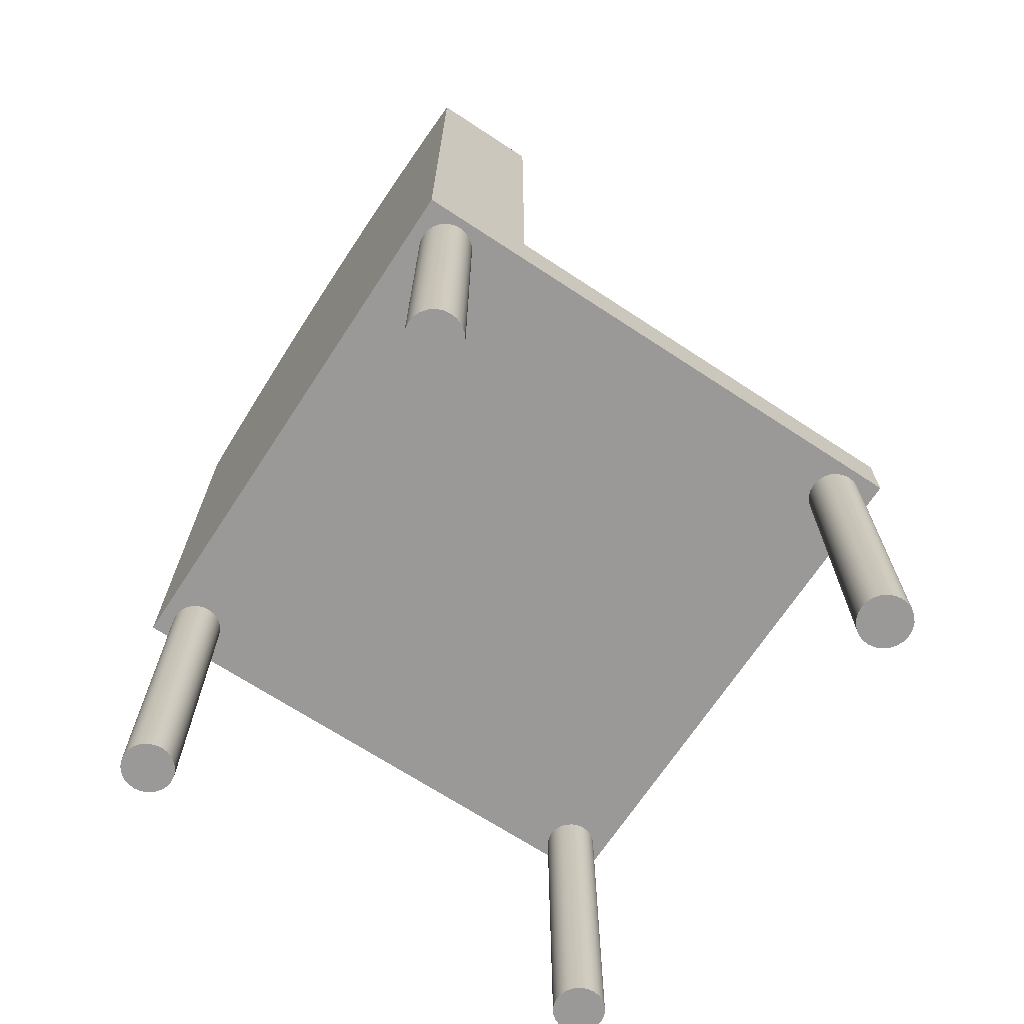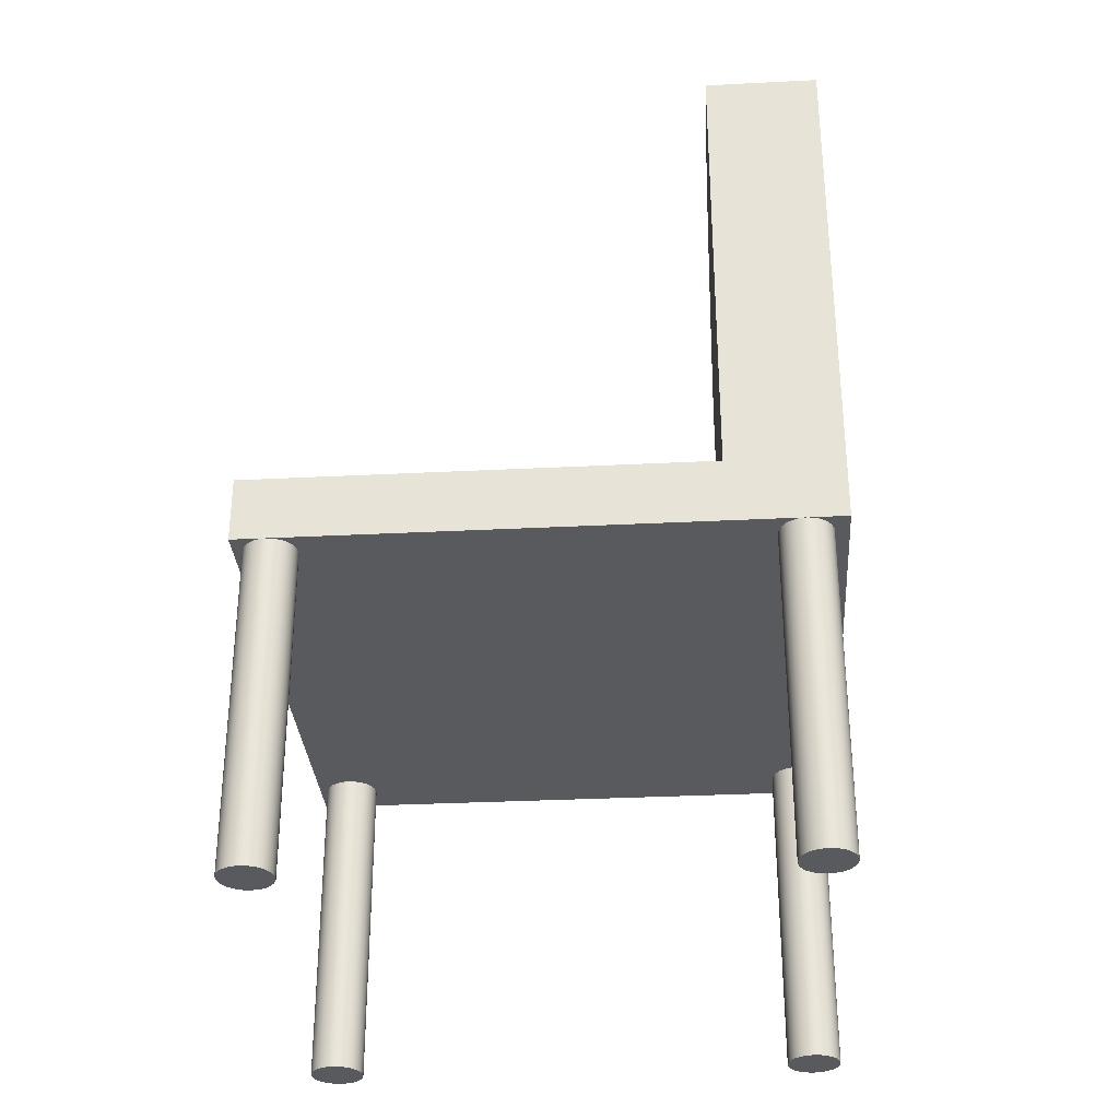
<metadata>
{"format":"obj","ext":"obj","renderer":"f3d","projection":"perspective","resolution":1024,"background":"white","views":[{"elev":-69.0,"azim":56.7,"up":"+Y"},{"elev":-31.7,"azim":-85.9,"up":"+Y"}]}
</metadata>
<code>
v 0.2342 0.4886 0.2121
v 0.2342 0.1104 0.1201
v 0.2342 0.4886 0.1201
v 0.2342 0.05733 0.2121
v -0.2273 0.4886 0.1201
v 0.1985 0.5073 0.2121
v 0.2342 0.05733 -0.2495
v -0.2273 0.05733 0.2121
v -0.2273 0.1104 0.1201
v 0.1985 0.5073 0.1201
v -0.2273 0.4886 0.2121
v 0.2342 0.1104 -0.2495
v -0.2273 0.1104 -0.2495
v -0.2273 0.05733 0.1798
v -0.1917 0.5073 0.1201
v 0.1613 0.5227 0.1201
v -0.1917 0.5073 0.2121
v -0.2273 0.05733 -0.2213
v 0.1613 0.5227 0.2121
v -0.2273 0.05733 -0.2495
v 0.2271 0.05733 0.1798
v 0.2271 -0.2069 0.1798
v 0.2263 0.05733 0.1855
v 0.205 0.05733 0.2019
v 0.2107 0.05733 0.2011
v 0.205 -0.2069 0.2019
v 0.1993 0.05733 0.2011
v 0.1993 -0.2069 0.2011
v -0.1545 0.5227 0.2121
v -0.1545 0.5227 0.1201
v 0.1229 0.5349 0.1201
v 0.2263 -0.2069 0.1855
v 0.2241 0.05733 0.1908
v 0.2263 -0.2069 0.1741
v 0.2263 0.05733 -0.227
v 0.2263 -0.2069 -0.227
v 0.2271 0.05733 -0.2213
v 0.2263 0.05733 0.1741
v 0.216 0.05733 0.1989
v 0.2107 -0.2069 0.2011
v 0.194 0.05733 0.1989
v 0.194 -0.2069 0.1989
v -0.1161 0.5349 0.1201
v 0.1229 0.5349 0.2121
v 0.2241 -0.2069 0.1908
v 0.2206 0.05733 0.1954
v 0.2241 0.05733 -0.2323
v 0.2241 -0.2069 -0.2323
v 0.2271 -0.2069 -0.2213
v 0.2263 0.05733 -0.2156
v 0.2241 -0.2069 0.1688
v 0.216 -0.2069 0.1989
v 0.205 -0.2069 0.1577
v 0.1993 -0.2069 0.1585
v 0.1894 0.05733 0.1954
v 0.1894 -0.2069 0.1954
v 0.194 -0.2069 0.1607
v -0.1161 0.5349 0.2121
v 0.08361 0.5437 0.1201
v 0.2107 0.05733 -0.2426
v 0.205 0.05733 -0.2434
v 0.2107 -0.2069 -0.2426
v 0.1993 0.05733 -0.2426
v 0.205 -0.2069 -0.2434
v 0.2206 -0.2069 0.1954
v 0.2206 0.05733 -0.2369
v 0.2206 -0.2069 -0.2369
v 0.2263 -0.2069 -0.2156
v 0.2241 -0.2069 -0.2103
v 0.2241 0.05733 0.1688
v 0.1829 0.05733 -0.2213
v 0.1829 -0.2069 -0.2213
v 0.1837 0.05733 -0.227
v 0.2107 -0.2069 0.1585
v 0.1859 0.05733 0.1908
v 0.1894 -0.2069 0.1642
v -0.07675 0.5437 0.2121
v 0.08361 0.5437 0.2121
v -0.07675 0.5437 0.1201
v 0.216 0.05733 -0.2404
v 0.216 -0.2069 -0.2404
v 0.1993 -0.2069 -0.2426
v 0.194 0.05733 -0.2404
v 0.2206 -0.2069 0.1642
v 0.2206 -0.2069 -0.2057
v 0.2241 0.05733 -0.2103
v 0.1837 -0.2069 -0.227
v 0.1859 0.05733 -0.2323
v 0.1837 -0.2069 -0.2156
v 0.1837 0.05733 0.1855
v 0.1837 -0.2069 0.1855
v 0.1829 0.05733 0.1798
v 0.1837 0.05733 -0.2156
v 0.216 -0.2069 0.1607
v 0.205 0.05733 0.1577
v 0.1993 0.05733 0.1585
v 0.194 0.05733 0.1607
v 0.1859 -0.2069 0.1908
v 0.1859 -0.2069 0.1688
v 0.1894 0.05733 0.1642
v 0.04368 0.549 0.1201
v -0.03681 0.549 0.1201
v 0.205 -0.2069 -0.1992
v 0.2107 -0.2069 -0.2
v 0.1993 -0.2069 -0.2
v 0.194 -0.2069 -0.2404
v 0.1894 0.05733 -0.2369
v 0.216 -0.2069 -0.2022
v 0.2206 0.05733 -0.2057
v 0.2206 0.05733 0.1642
v 0.1859 -0.2069 -0.2323
v 0.1829 -0.2069 0.1798
v 0.1837 0.05733 0.1741
v 0.1859 -0.2069 -0.2103
v 0.2107 0.05733 0.1585
v -0.03681 0.549 0.2121
v 0.04368 0.549 0.2121
v 0.194 -0.2069 -0.2022
v 0.1894 -0.2069 -0.2369
v 0.216 0.05733 0.1607
v 0.1837 -0.2069 0.1741
v 0.1859 0.05733 -0.2103
v 0.1859 0.05733 0.1688
v 0.003431 0.5507 0.1201
v 0.003431 0.5507 0.2121
v 0.2107 0.05733 -0.2
v 0.205 0.05733 -0.1992
v 0.216 0.05733 -0.2022
v 0.1993 0.05733 -0.2
v 0.1894 -0.2069 -0.2057
v 0.194 0.05733 -0.2022
v 0.1894 0.05733 -0.2057
v -0.1858 0.05733 -0.2268
v -0.1858 0.05733 -0.2158
v -0.1851 0.05733 -0.2213
v -0.1879 0.05733 -0.2319
v -0.1851 -0.2069 -0.2213
v -0.1858 -0.2069 -0.2268
v -0.1879 -0.2069 -0.2319
v -0.1879 0.05733 -0.2107
v -0.1858 -0.2069 -0.2158
v -0.1913 -0.2069 -0.2362
v -0.1913 0.05733 -0.2362
v -0.1879 -0.2069 -0.2107
v -0.1913 -0.2069 -0.2064
v -0.1913 0.05733 -0.2064
v -0.1956 0.05733 -0.2396
v -0.1956 -0.2069 -0.203
v -0.1956 -0.2069 -0.2396
v -0.1956 0.05733 -0.203
v -0.2007 0.05733 -0.2417
v -0.2007 -0.2069 -0.2009
v -0.2007 -0.2069 -0.2417
v -0.2007 0.05733 -0.2009
v -0.2062 0.05733 -0.2424
v -0.2062 -0.2069 -0.2002
v -0.2062 -0.2069 -0.2424
v -0.2062 0.05733 -0.2002
v -0.2117 0.05733 -0.2417
v -0.2117 -0.2069 -0.2009
v -0.2117 -0.2069 -0.2417
v -0.2117 0.05733 -0.2009
v -0.2168 0.05733 -0.2396
v -0.2168 -0.2069 -0.203
v -0.2168 -0.2069 -0.2396
v -0.2168 0.05733 -0.203
v -0.2211 0.05733 -0.2362
v -0.2211 -0.2069 -0.2064
v -0.2211 -0.2069 -0.2362
v -0.2211 0.05733 -0.2064
v -0.2245 -0.2069 -0.2319
v -0.2245 0.05733 -0.2319
v -0.2245 0.05733 -0.2107
v -0.2245 -0.2069 -0.2107
v -0.2266 -0.2069 -0.2268
v -0.2266 -0.2069 -0.2158
v -0.2266 0.05733 -0.2268
v -0.2266 0.05733 -0.2158
v -0.2273 -0.2069 -0.2213
v -0.1858 0.05733 0.1743
v -0.1858 0.05733 0.1853
v -0.1851 0.05733 0.1798
v -0.1879 0.05733 0.1692
v -0.1851 -0.2069 0.1798
v -0.1858 -0.2069 0.1743
v -0.1879 -0.2069 0.1692
v -0.1879 0.05733 0.1904
v -0.1858 -0.2069 0.1853
v -0.1913 -0.2069 0.1649
v -0.1913 0.05733 0.1649
v -0.1879 -0.2069 0.1904
v -0.1913 -0.2069 0.1947
v -0.1913 0.05733 0.1947
v -0.1956 0.05733 0.1615
v -0.1956 -0.2069 0.1981
v -0.1956 -0.2069 0.1615
v -0.1956 0.05733 0.1981
v -0.2007 0.05733 0.1594
v -0.2007 -0.2069 0.2002
v -0.2007 -0.2069 0.1594
v -0.2007 0.05733 0.2002
v -0.2062 0.05733 0.1587
v -0.2062 -0.2069 0.2009
v -0.2062 -0.2069 0.1587
v -0.2062 0.05733 0.2009
v -0.2117 0.05733 0.1594
v -0.2117 -0.2069 0.2002
v -0.2117 -0.2069 0.1594
v -0.2117 0.05733 0.2002
v -0.2168 0.05733 0.1615
v -0.2168 -0.2069 0.1981
v -0.2168 -0.2069 0.1615
v -0.2168 0.05733 0.1981
v -0.2211 0.05733 0.1649
v -0.2211 -0.2069 0.1947
v -0.2211 -0.2069 0.1649
v -0.2211 0.05733 0.1947
v -0.2245 -0.2069 0.1692
v -0.2245 0.05733 0.1692
v -0.2245 0.05733 0.1904
v -0.2245 -0.2069 0.1904
v -0.2266 -0.2069 0.1743
v -0.2266 -0.2069 0.1853
v -0.2266 0.05733 0.1743
v -0.2266 0.05733 0.1853
v -0.2273 -0.2069 0.1798
g mesh1_mesh1-geometry
f 1 2 3
f 4 2 1
f 3 2 1
f 1 2 4
f 3 5 2
f 1 6 3
f 7 2 4
f 4 2 7
f 1 8 4
f 4 8 1
f 9 2 5
f 10 5 3
f 10 3 6
f 11 1 6
f 6 1 11
f 2 7 12
f 12 7 2
f 8 1 11
f 11 1 8
f 9 13 2
f 5 14 9
f 15 5 10
f 10 6 16
f 11 6 17
f 17 6 11
f 12 13 7
f 12 2 13
f 8 14 11
f 9 18 13
f 14 18 9
f 11 14 5
f 15 17 5
f 16 15 10
f 19 16 6
f 17 6 19
f 19 6 17
f 11 5 17
f 20 7 13
f 21 22 23
f 24 25 26
f 27 24 28
f 20 13 18
f 17 15 29
f 30 15 16
f 16 19 31
f 17 19 29
f 29 19 17
f 23 32 33
f 32 23 22
f 22 21 34
f 35 36 37
f 38 34 21
f 25 39 40
f 40 26 25
f 26 28 24
f 41 27 42
f 28 42 27
f 30 29 15
f 43 30 16
f 44 31 19
f 31 43 16
f 29 19 44
f 44 19 29
f 33 45 46
f 45 33 32
f 32 34 22
f 22 34 32
f 47 48 35
f 49 37 36
f 36 35 48
f 37 49 50
f 34 38 51
f 39 46 52
f 52 40 39
f 53 40 26
f 26 40 53
f 54 26 28
f 28 26 54
f 55 41 56
f 42 56 41
f 57 28 42
f 42 28 57
f 29 30 58
f 43 58 30
f 31 44 59
f 59 43 31
f 29 44 58
f 58 44 29
f 60 61 62
f 61 63 64
f 65 46 45
f 51 32 45
f 45 32 51
f 34 32 51
f 51 32 34
f 66 67 47
f 48 47 67
f 49 36 68
f 48 69 36
f 70 51 38
f 68 50 49
f 71 72 73
f 65 52 46
f 74 52 40
f 40 52 74
f 74 40 53
f 53 40 74
f 53 26 54
f 54 26 53
f 54 28 57
f 57 28 54
f 55 56 75
f 76 42 56
f 56 42 76
f 57 42 76
f 76 42 57
f 58 43 77
f 78 59 44
f 79 43 59
f 58 44 78
f 78 44 58
f 80 60 81
f 64 62 61
f 62 81 60
f 82 64 63
f 63 83 82
f 84 45 65
f 65 45 84
f 51 45 84
f 84 45 51
f 66 80 67
f 67 85 48
f 69 68 36
f 85 69 48
f 51 70 84
f 50 68 86
f 73 87 88
f 87 73 72
f 72 71 89
f 90 91 92
f 93 89 71
f 94 65 52
f 52 65 94
f 94 52 74
f 74 52 94
f 53 74 95
f 54 53 96
f 57 54 97
f 75 98 90
f 98 75 56
f 76 56 99
f 99 56 76
f 76 57 100
f 79 77 43
f 58 78 77
f 77 78 58
f 59 78 101
f 102 79 59
f 81 67 80
f 64 103 62
f 62 104 81
f 82 105 64
f 106 82 83
f 83 107 106
f 84 65 94
f 94 65 84
f 108 85 67
f 69 86 68
f 85 109 69
f 110 84 70
f 88 111 107
f 111 88 87
f 72 89 87
f 112 92 91
f 91 90 98
f 92 112 113
f 89 93 114
f 74 94 115
f 115 95 74
f 95 96 53
f 96 97 54
f 97 100 57
f 99 56 98
f 98 56 99
f 76 100 99
f 77 79 116
f 77 78 117
f 117 78 77
f 117 101 78
f 101 102 59
f 102 116 79
f 81 108 67
f 103 104 62
f 105 103 64
f 104 108 81
f 118 105 82
f 106 118 82
f 119 106 107
f 94 84 120
f 85 108 109
f 86 69 109
f 110 120 84
f 119 107 111
f 87 89 111
f 121 91 112
f 112 91 121
f 121 98 91
f 91 98 121
f 122 114 93
f 121 113 112
f 89 114 111
f 120 115 94
f 99 98 121
f 121 98 99
f 123 99 100
f 77 117 116
f 116 117 77
f 101 117 124
f 124 102 101
f 116 102 125
f 104 103 126
f 103 105 127
f 108 104 128
f 105 118 129
f 130 118 106
f 119 130 106
f 128 109 108
f 111 114 119
f 113 121 123
f 114 122 130
f 99 123 121
f 116 117 125
f 125 117 116
f 125 124 117
f 124 125 102
f 127 126 103
f 126 128 104
f 129 127 105
f 131 129 118
f 118 130 131
f 114 130 119
f 132 130 122
f 132 131 130
g mesh1_mesh1-geometry
f 2 5 3
f 3 6 1
f 5 2 9
f 3 5 10
f 6 3 10
f 4 21 7
f 7 21 4
f 24 4 8
f 8 4 24
f 2 13 9
f 9 14 5
f 10 5 15
f 16 6 10
f 7 13 12
f 13 2 12
f 21 4 23
f 23 4 21
f 37 7 21
f 21 7 37
f 11 14 8
f 25 4 24
f 24 4 25
f 24 8 27
f 27 8 24
f 13 18 9
f 9 18 14
f 5 14 11
f 5 17 15
f 10 15 16
f 6 16 19
f 17 5 11
f 13 7 20
f 23 4 33
f 33 4 23
f 23 22 21
f 35 7 37
f 37 7 35
f 38 37 21
f 21 37 38
f 20 8 14
f 14 8 20
f 39 4 25
f 25 4 39
f 26 25 24
f 27 8 41
f 41 8 27
f 28 24 27
f 18 13 20
f 20 14 18
f 18 14 20
f 29 15 17
f 16 15 30
f 31 19 16
f 7 61 20
f 20 61 7
f 33 4 46
f 46 4 33
f 33 32 23
f 22 23 32
f 34 21 22
f 47 7 35
f 35 7 47
f 37 36 35
f 37 38 50
f 50 38 37
f 21 34 38
f 20 71 8
f 8 71 20
f 46 4 39
f 39 4 46
f 40 39 25
f 25 26 40
f 24 28 26
f 41 8 55
f 55 8 41
f 42 27 41
f 27 42 28
f 15 29 30
f 16 30 43
f 19 31 44
f 16 43 31
f 61 7 60
f 60 7 61
f 20 61 63
f 63 61 20
f 46 45 33
f 32 33 45
f 66 7 47
f 47 7 66
f 35 48 47
f 36 37 49
f 48 35 36
f 50 38 70
f 70 38 50
f 50 49 37
f 51 38 34
f 20 73 71
f 71 73 20
f 92 8 71
f 71 8 92
f 52 46 39
f 39 40 52
f 55 8 75
f 75 8 55
f 56 41 55
f 41 56 42
f 58 30 29
f 30 58 43
f 59 44 31
f 31 43 59
f 60 7 80
f 80 7 60
f 62 61 60
f 64 63 61
f 20 63 83
f 83 63 20
f 45 46 65
f 80 7 66
f 66 7 80
f 47 67 66
f 67 47 48
f 68 36 49
f 36 69 48
f 38 51 70
f 50 70 86
f 86 70 50
f 49 50 68
f 20 88 73
f 73 88 20
f 73 72 71
f 90 8 92
f 92 8 90
f 93 92 71
f 71 92 93
f 46 52 65
f 75 8 90
f 90 8 75
f 75 56 55
f 77 43 58
f 44 59 78
f 59 43 79
f 81 60 80
f 61 62 64
f 60 81 62
f 63 64 82
f 82 83 63
f 20 83 107
f 107 83 20
f 67 80 66
f 48 85 67
f 36 68 69
f 48 69 85
f 84 70 51
f 86 70 110
f 110 70 86
f 86 68 50
f 20 107 88
f 88 107 20
f 88 87 73
f 72 73 87
f 89 71 72
f 92 91 90
f 93 113 92
f 92 113 93
f 71 89 93
f 95 74 53
f 96 53 54
f 97 54 57
f 90 98 75
f 56 75 98
f 100 57 76
f 43 77 79
f 101 78 59
f 59 79 102
f 80 67 81
f 62 103 64
f 81 104 62
f 64 105 82
f 83 82 106
f 106 107 83
f 67 85 108
f 68 86 69
f 69 109 85
f 70 84 110
f 86 110 109
f 109 110 86
f 107 111 88
f 87 88 111
f 87 89 72
f 91 92 112
f 98 90 91
f 122 113 93
f 93 113 122
f 113 112 92
f 114 93 89
f 115 94 74
f 74 95 115
f 53 96 95
f 54 97 96
f 57 100 97
f 99 100 76
f 116 79 77
f 78 101 117
f 59 102 101
f 79 116 102
f 67 108 81
f 62 104 103
f 64 103 105
f 81 108 104
f 82 105 118
f 82 118 106
f 107 106 119
f 120 84 94
f 109 108 85
f 109 69 86
f 84 120 110
f 109 110 120
f 120 110 109
f 111 107 119
f 111 89 87
f 122 123 113
f 113 123 122
f 93 114 122
f 112 113 121
f 111 114 89
f 94 115 120
f 126 115 95
f 95 115 126
f 129 95 96
f 96 95 129
f 129 96 97
f 97 96 129
f 131 97 100
f 100 97 131
f 100 99 123
f 124 117 101
f 101 102 124
f 125 102 116
f 126 103 104
f 127 105 103
f 128 104 108
f 129 118 105
f 106 118 130
f 106 130 119
f 108 109 128
f 109 120 128
f 128 120 109
f 119 114 111
f 122 100 123
f 123 100 122
f 123 121 113
f 130 122 114
f 128 120 115
f 115 120 128
f 128 115 126
f 126 115 128
f 126 95 127
f 127 95 126
f 127 95 129
f 129 95 127
f 129 97 131
f 131 97 129
f 131 100 132
f 132 100 131
f 121 123 99
f 117 124 125
f 102 125 124
f 103 126 127
f 104 128 126
f 105 127 129
f 118 129 131
f 131 130 118
f 119 130 114
f 132 100 122
f 122 100 132
f 122 130 132
f 130 131 132
g mesh2_mesh2-geometry
f 133 134 135
f 134 133 136
f 135 134 133
f 136 133 134
f 135 137 134
f 133 138 135
f 136 139 133
f 134 136 140
f 140 136 134
f 141 134 137
f 137 135 138
f 138 133 139
f 139 136 142
f 140 136 143
f 143 136 140
f 134 141 140
f 141 138 137
f 137 138 141
f 138 144 139
f 139 144 138
f 143 142 136
f 139 145 142
f 142 145 139
f 140 143 146
f 146 143 140
f 144 140 141
f 138 141 144
f 144 141 138
f 139 144 145
f 145 144 139
f 143 147 142
f 142 145 148
f 148 145 142
f 146 143 147
f 147 143 146
f 140 144 146
f 145 146 144
f 149 142 147
f 145 148 146
f 142 148 149
f 149 148 142
f 146 147 150
f 150 147 146
f 147 151 149
f 150 146 148
f 149 148 152
f 152 148 149
f 150 147 151
f 151 147 150
f 153 149 151
f 148 152 150
f 149 152 153
f 153 152 149
f 150 151 154
f 154 151 150
f 151 155 153
f 154 150 152
f 153 152 156
f 156 152 153
f 154 151 155
f 155 151 154
f 157 153 155
f 152 156 154
f 153 156 157
f 157 156 153
f 154 155 158
f 158 155 154
f 155 159 157
f 158 154 156
f 157 156 160
f 160 156 157
f 158 155 159
f 159 155 158
f 161 157 159
f 156 160 158
f 157 160 161
f 161 160 157
f 158 159 162
f 162 159 158
f 159 163 161
f 162 158 160
f 161 160 164
f 164 160 161
f 162 159 163
f 163 159 162
f 165 161 163
f 160 164 162
f 161 164 165
f 165 164 161
f 162 163 166
f 166 163 162
f 163 167 165
f 166 162 164
f 165 164 168
f 168 164 165
f 166 163 167
f 167 163 166
f 169 165 167
f 164 168 166
f 165 168 169
f 169 168 165
f 166 167 170
f 170 167 166
f 169 167 171
f 170 166 168
f 169 168 171
f 171 168 169
f 170 167 172
f 172 167 170
f 172 171 167
f 170 168 173
f 171 168 174
f 174 168 171
f 170 172 173
f 173 172 170
f 171 172 175
f 174 173 168
f 171 174 176
f 176 174 171
f 173 172 177
f 177 172 173
f 177 175 172
f 171 176 175
f 175 176 171
f 173 174 178
f 176 178 174
f 173 177 178
f 178 177 173
f 175 177 179
f 175 176 179
f 179 176 175
f 178 176 18
f 178 177 18
f 18 177 178
f 18 179 177
f 179 18 176
g mesh2_mesh2-geometry
f 134 137 135
f 135 138 133
f 133 139 136
f 137 134 141
f 138 135 137
f 139 133 138
f 142 136 139
f 140 141 134
f 136 142 143
f 141 140 144
f 142 147 143
f 146 144 140
f 144 146 145
f 147 142 149
f 146 148 145
f 149 151 147
f 148 146 150
f 151 149 153
f 150 152 148
f 153 155 151
f 152 150 154
f 155 153 157
f 154 156 152
f 157 159 155
f 156 154 158
f 159 157 161
f 158 160 156
f 161 163 159
f 160 158 162
f 163 161 165
f 162 164 160
f 165 167 163
f 164 162 166
f 167 165 169
f 166 168 164
f 171 167 169
f 168 166 170
f 167 171 172
f 173 168 170
f 175 172 171
f 168 173 174
f 172 175 177
f 178 174 173
f 174 178 176
f 179 177 175
f 18 176 178
f 177 179 18
f 176 18 179
g mesh3_mesh3-geometry
f 180 181 182
f 181 180 183
f 182 181 180
f 183 180 181
f 182 184 181
f 180 185 182
f 183 186 180
f 181 183 187
f 187 183 181
f 188 181 184
f 184 182 185
f 185 180 186
f 186 183 189
f 187 183 190
f 190 183 187
f 181 188 187
f 188 185 184
f 184 185 188
f 185 191 186
f 186 191 185
f 190 189 183
f 186 192 189
f 189 192 186
f 187 190 193
f 193 190 187
f 191 187 188
f 185 188 191
f 191 188 185
f 186 191 192
f 192 191 186
f 190 194 189
f 189 192 195
f 195 192 189
f 193 190 194
f 194 190 193
f 187 191 193
f 192 193 191
f 196 189 194
f 192 195 193
f 189 195 196
f 196 195 189
f 193 194 197
f 197 194 193
f 194 198 196
f 197 193 195
f 196 195 199
f 199 195 196
f 197 194 198
f 198 194 197
f 200 196 198
f 195 199 197
f 196 199 200
f 200 199 196
f 197 198 201
f 201 198 197
f 198 202 200
f 201 197 199
f 200 199 203
f 203 199 200
f 201 198 202
f 202 198 201
f 204 200 202
f 199 203 201
f 200 203 204
f 204 203 200
f 201 202 205
f 205 202 201
f 202 206 204
f 205 201 203
f 204 203 207
f 207 203 204
f 205 202 206
f 206 202 205
f 208 204 206
f 203 207 205
f 204 207 208
f 208 207 204
f 205 206 209
f 209 206 205
f 206 210 208
f 209 205 207
f 208 207 211
f 211 207 208
f 209 206 210
f 210 206 209
f 212 208 210
f 207 211 209
f 208 211 212
f 212 211 208
f 209 210 213
f 213 210 209
f 210 214 212
f 213 209 211
f 212 211 215
f 215 211 212
f 213 210 214
f 214 210 213
f 216 212 214
f 211 215 213
f 212 215 216
f 216 215 212
f 213 214 217
f 217 214 213
f 216 214 218
f 217 213 215
f 216 215 218
f 218 215 216
f 217 214 219
f 219 214 217
f 219 218 214
f 217 215 220
f 218 215 221
f 221 215 218
f 217 219 220
f 220 219 217
f 218 219 222
f 221 220 215
f 218 221 223
f 223 221 218
f 220 219 224
f 224 219 220
f 224 222 219
f 218 223 222
f 222 223 218
f 220 221 225
f 223 225 221
f 220 224 225
f 225 224 220
f 222 224 226
f 222 223 226
f 226 223 222
f 225 223 14
f 225 224 14
f 14 224 225
f 14 226 224
f 226 14 223
g mesh3_mesh3-geometry
f 181 184 182
f 182 185 180
f 180 186 183
f 184 181 188
f 185 182 184
f 186 180 185
f 189 183 186
f 187 188 181
f 183 189 190
f 188 187 191
f 189 194 190
f 193 191 187
f 191 193 192
f 194 189 196
f 193 195 192
f 196 198 194
f 195 193 197
f 198 196 200
f 197 199 195
f 200 202 198
f 199 197 201
f 202 200 204
f 201 203 199
f 204 206 202
f 203 201 205
f 206 204 208
f 205 207 203
f 208 210 206
f 207 205 209
f 210 208 212
f 209 211 207
f 212 214 210
f 211 209 213
f 214 212 216
f 213 215 211
f 218 214 216
f 215 213 217
f 214 218 219
f 220 215 217
f 222 219 218
f 215 220 221
f 219 222 224
f 225 221 220
f 221 225 223
f 226 224 222
f 14 223 225
f 224 226 14
f 223 14 226
g mesh4_mesh4-geometry
l 4 1
l 4 7
l 8 4
l 3 1
l 1 6
l 7 12
l 8 11
l 2 3
l 6 19
l 2 12
l 17 11
l 19 44
l 29 17
l 44 78
l 58 29
l 78 117
l 77 58
l 117 125
l 116 77
l 125 116
g mesh5_mesh5-geometry
l 18 178
l 177 18
l 178 173
l 172 177
l 173 170
l 167 172
l 170 166
l 163 167
l 166 162
l 159 163
l 162 158
l 155 159
l 158 154
l 151 155
l 154 150
l 147 151
l 150 146
l 143 147
l 146 140
l 136 143
l 140 134
l 133 136
l 134 135
l 135 133
g mesh6_mesh6-geometry
l 14 225
l 224 14
l 225 220
l 219 224
l 220 217
l 214 219
l 217 213
l 210 214
l 213 209
l 206 210
l 209 205
l 202 206
l 205 201
l 198 202
l 201 197
l 194 198
l 197 193
l 190 194
l 193 187
l 183 190
l 187 181
l 180 183
l 181 182
l 182 180
g mesh7_mesh7-geometry
l 179 176
l 175 179
l 176 174
l 171 175
l 174 168
l 169 171
l 168 164
l 165 169
l 164 160
l 161 165
l 160 156
l 157 161
l 156 152
l 153 157
l 152 148
l 149 153
l 148 145
l 142 149
l 145 144
l 139 142
l 144 141
l 138 139
l 141 137
l 137 138
g mesh8_mesh8-geometry
l 222 226
l 218 222
l 226 223
l 216 218
l 223 221
l 212 216
l 221 215
l 208 212
l 215 211
l 204 208
l 211 207
l 200 204
l 207 203
l 196 200
l 203 199
l 189 196
l 199 195
l 186 189
l 195 192
l 185 186
l 192 191
l 184 185
l 191 188
l 188 184
g mesh9_mesh9-geometry
l 112 91
l 121 112
l 91 98
l 99 121
l 98 56
l 76 99
l 56 42
l 57 76
l 42 28
l 54 57
l 28 26
l 53 54
l 26 40
l 74 53
l 40 52
l 94 74
l 52 65
l 84 94
l 65 45
l 51 84
l 45 32
l 34 51
l 32 22
l 22 34

</code>
